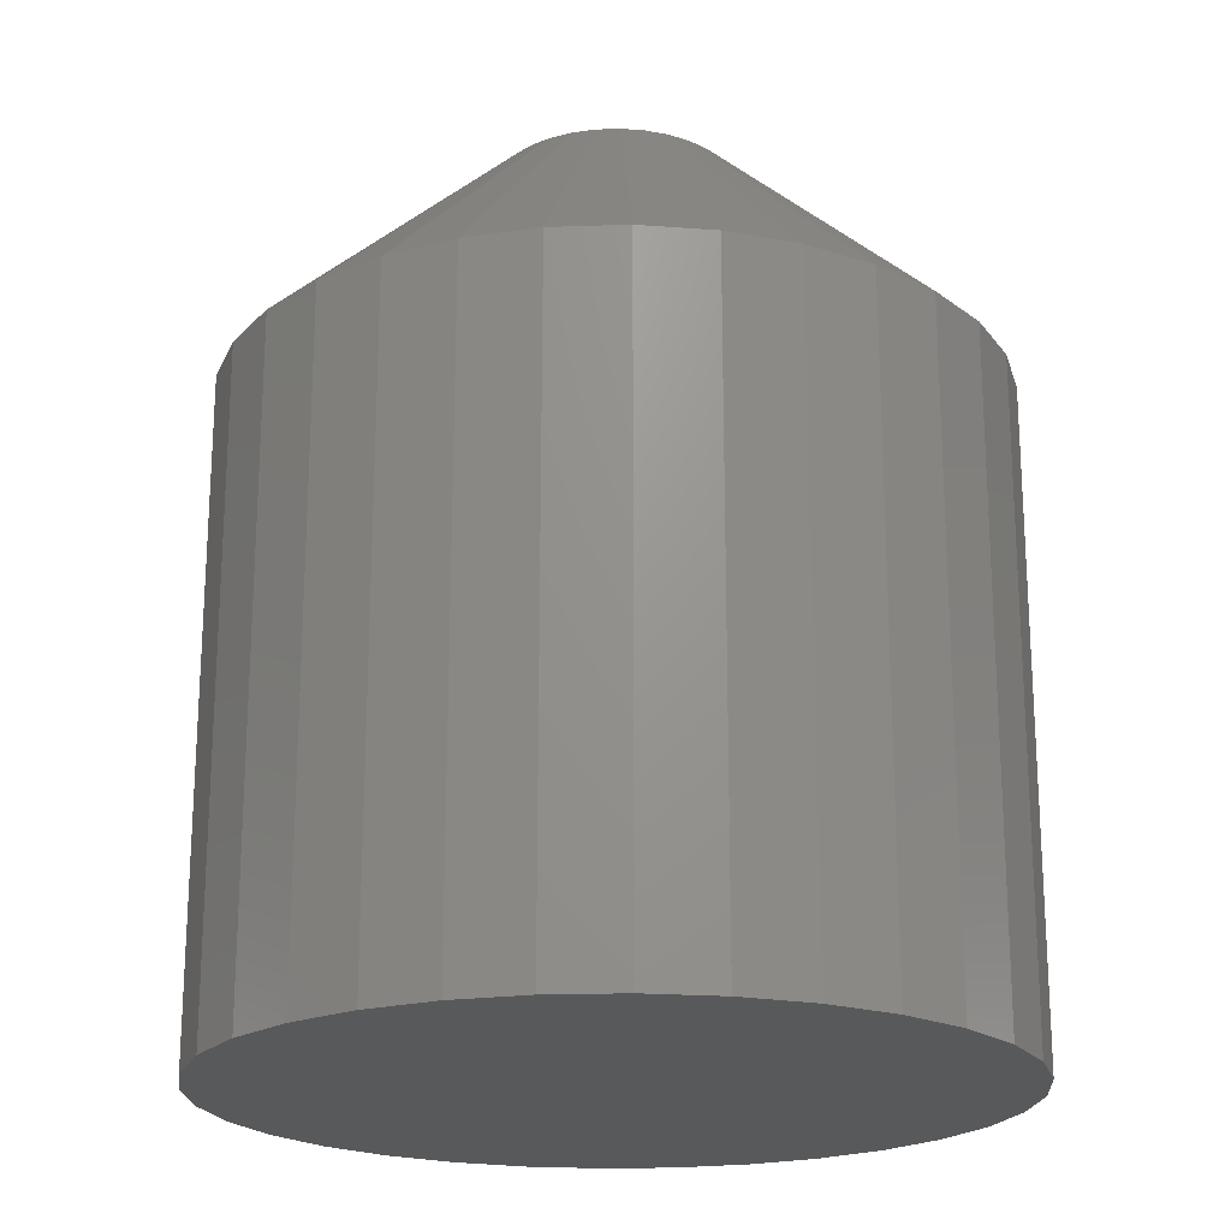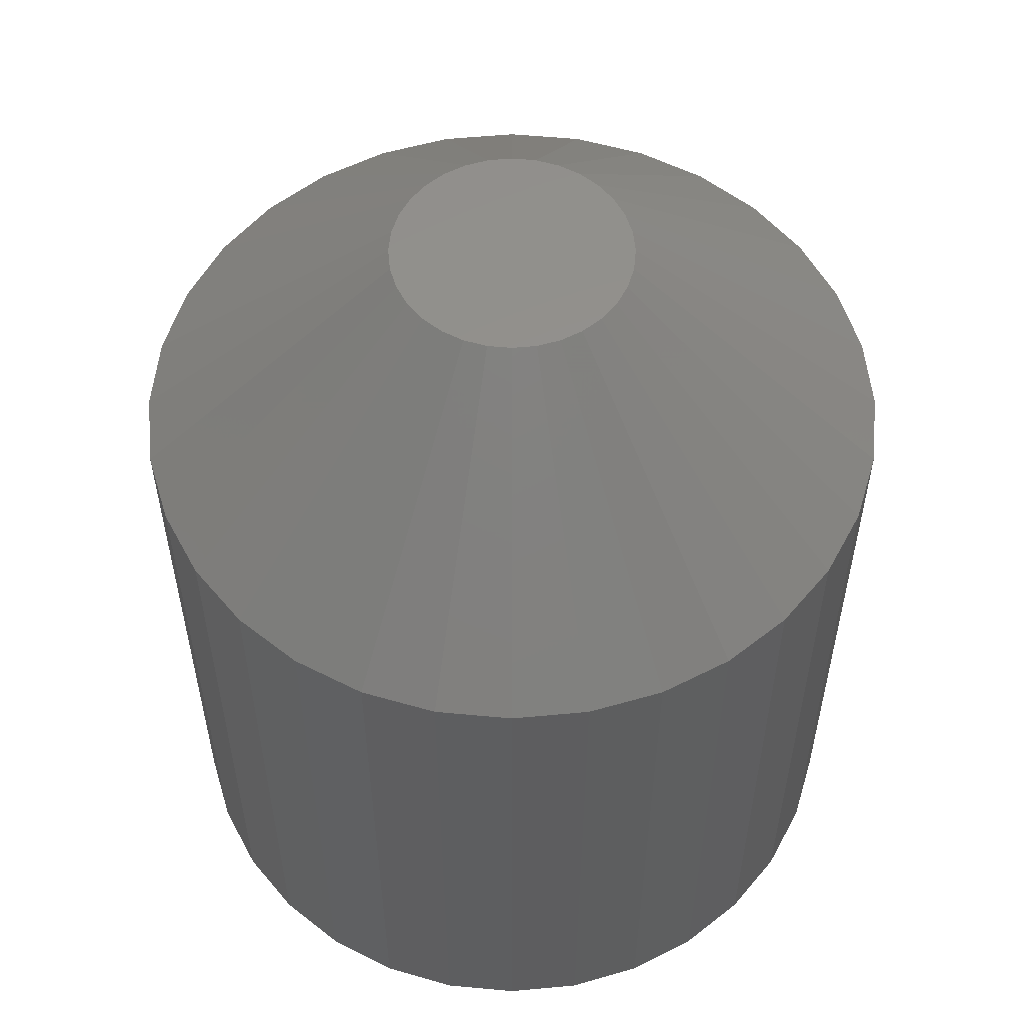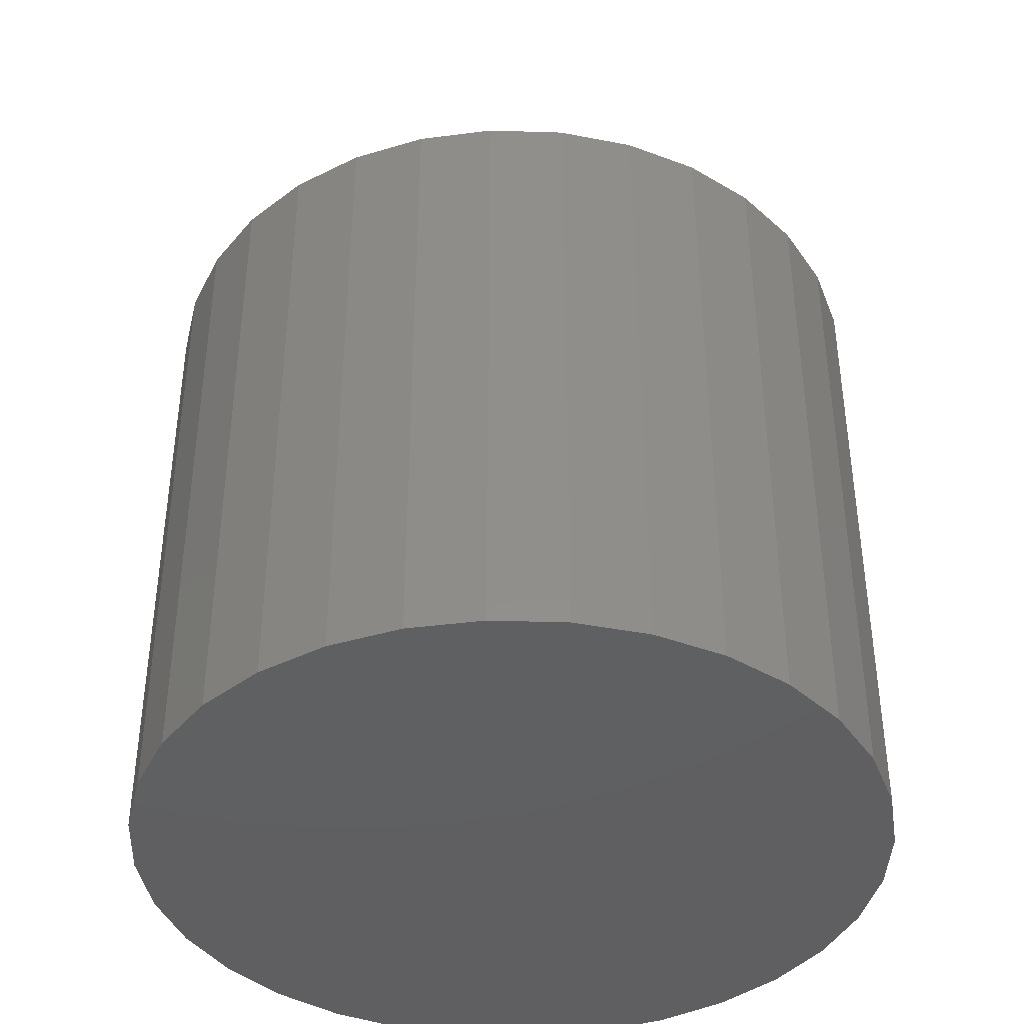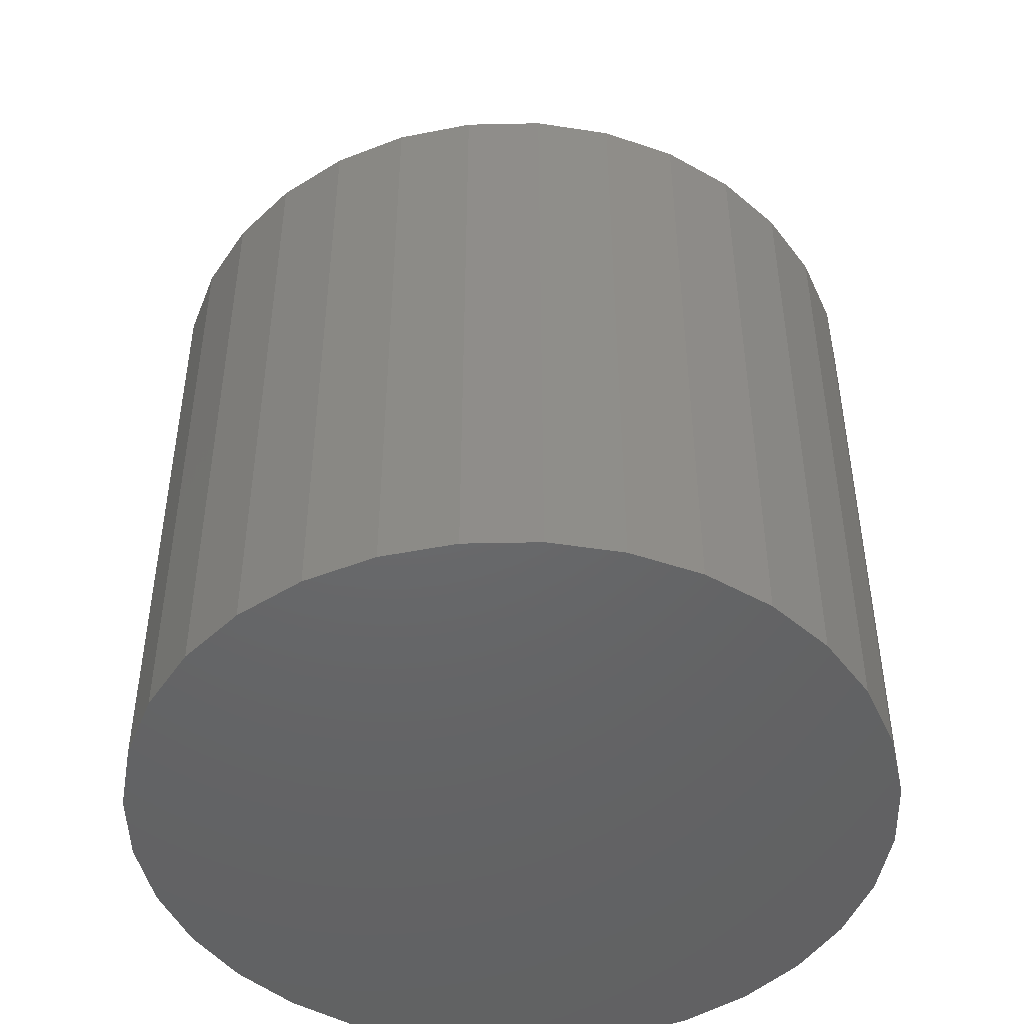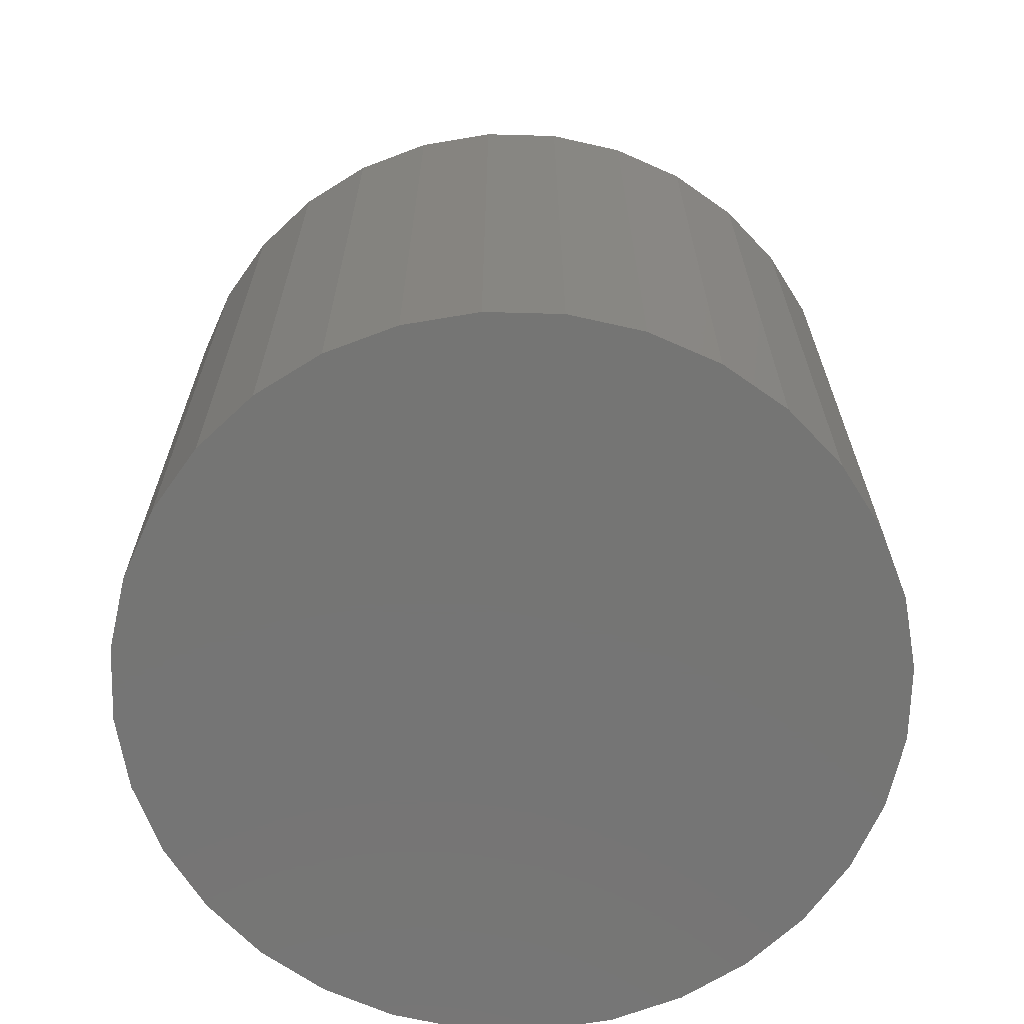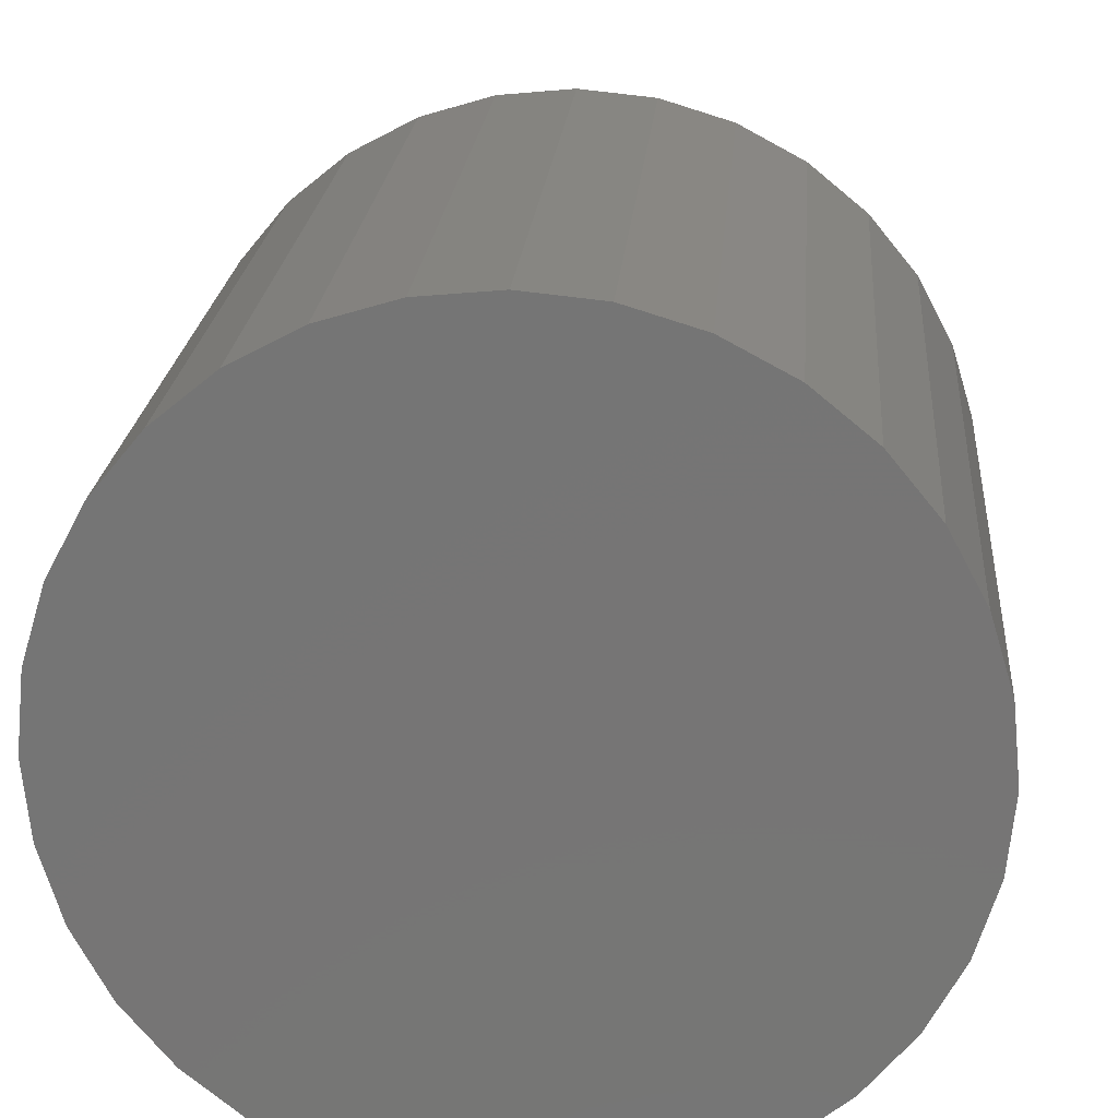
<metadata>
{"format":"stl","ext":"stl","renderer":"f3d","projection":"perspective","resolution":1024,"background":"white","views":[{"elev":-20.6,"azim":-13.4,"up":"+Y"},{"elev":55.6,"azim":90.0,"up":"+Y"},{"elev":-40.3,"azim":-176.6,"up":"+Y"},{"elev":-47.1,"azim":164.5,"up":"+Y"},{"elev":-67.3,"azim":105.3,"up":"+Y"},{"elev":21.4,"azim":4.5,"up":"+Z"}]}
</metadata>
<code>
# stl→obj: 96 verts, 188 faces
v 8.287e-05 2.125e-17 0.1003
v 0.01966 2.234e-17 0.0984
v -0.01949 2.017e-17 0.0984
v -0.03831 1.912e-17 0.09269
v 0.03848 2.339e-17 0.09269
v -0.05566 1.816e-17 0.08342
v 0.05582 2.435e-17 0.08342
v 0.03848 2.339e-17 -0.09269
v -0.03831 1.912e-17 -0.09269
v 0.05582 2.435e-17 -0.08342
v -0.01949 2.017e-17 -0.0984
v 0.01966 2.234e-17 -0.0984
v 8.224e-05 2.125e-17 -0.1003
v -0.05566 1.816e-17 -0.08342
v -0.07086 1.732e-17 -0.07094
v 0.07103 2.519e-17 -0.07094
v -0.08334 1.662e-17 -0.05574
v 0.0835 2.589e-17 -0.05574
v -0.09261 1.611e-17 -0.03839
v 0.09277 2.64e-17 -0.03839
v -0.09832 1.579e-17 -0.01957
v 0.09848 2.672e-17 -0.01957
v -0.1002 1.569e-17 1.268e-06
v 0.1004 2.682e-17 5.425e-18
v -0.09832 1.579e-17 0.01957
v 0.09848 2.672e-17 0.01957
v -0.09261 1.611e-17 0.0384
v 0.09277 2.64e-17 0.03839
v -0.08334 1.662e-17 0.05574
v 0.0835 2.589e-17 0.05574
v -0.07086 1.732e-17 0.07094
v 0.07103 2.519e-17 0.07094
v 0.3192 -0.2031 -1.993e-16
v 0.3192 -0.75 -1.211e-16
v 0.313 -0.2031 -0.06225
v 0.313 -0.75 -0.06225
v 0.2949 -0.2031 -0.1221
v 0.2949 -0.75 -0.1221
v 0.2654 -0.2031 -0.1773
v 0.2654 -0.75 -0.1773
v 0.2257 -0.2031 -0.2256
v 0.2257 -0.75 -0.2256
v 0.1774 -0.2031 -0.2653
v 0.1774 -0.75 -0.2653
v 0.1222 -0.2031 -0.2948
v 0.1222 -0.75 -0.2948
v 0.06233 -0.2031 -0.3129
v 0.06233 -0.75 -0.3129
v 8.224e-05 -0.2031 -0.3191
v 8.224e-05 -0.75 -0.3191
v -0.06217 -0.2031 -0.3129
v -0.06217 -0.75 -0.3129
v -0.122 -0.2031 -0.2948
v -0.122 -0.75 -0.2948
v -0.1772 -0.2031 -0.2653
v -0.1772 -0.75 -0.2653
v -0.2255 -0.2031 -0.2256
v -0.2255 -0.75 -0.2256
v -0.2652 -0.2031 -0.1773
v -0.2652 -0.75 -0.1773
v -0.2947 -0.2031 -0.1221
v -0.2947 -0.75 -0.1221
v -0.3129 -0.2031 -0.06225
v -0.3129 -0.75 -0.06225
v -0.319 -0.2031 1.133e-16
v -0.319 -0.75 1.133e-16
v -0.3129 -0.2031 0.06225
v -0.3129 -0.75 0.06225
v -0.2947 -0.2031 0.1221
v -0.2947 -0.75 0.1221
v -0.2652 -0.2031 0.1773
v -0.2652 -0.75 0.1773
v -0.2255 -0.2031 0.2256
v -0.2255 -0.75 0.2256
v -0.1772 -0.2031 0.2653
v -0.1772 -0.75 0.2653
v -0.122 -0.2031 0.2948
v -0.122 -0.75 0.2948
v -0.06217 -0.2031 0.3129
v -0.06217 -0.75 0.3129
v 8.224e-05 -0.2031 0.3191
v 8.224e-05 -0.75 0.3191
v 0.06233 -0.2031 0.3129
v 0.06233 -0.75 0.3129
v 0.1222 -0.2031 0.2948
v 0.1222 -0.75 0.2948
v 0.1774 -0.2031 0.2653
v 0.1774 -0.75 0.2653
v 0.2257 -0.2031 0.2256
v 0.2257 -0.75 0.2256
v 0.2654 -0.2031 0.1773
v 0.2654 -0.75 0.1773
v 0.2949 -0.2031 0.1221
v 0.2949 -0.75 0.1221
v 0.313 -0.2031 0.06225
v 0.313 -0.75 0.06225
f 1 2 3
f 4 3 2
f 5 4 2
f 6 4 5
f 7 6 5
f 8 9 10
f 11 9 8
f 12 11 8
f 13 11 12
f 9 14 10
f 10 14 15
f 10 15 16
f 16 15 17
f 16 17 18
f 18 17 19
f 18 19 20
f 20 19 21
f 20 21 22
f 22 21 23
f 22 23 24
f 24 23 25
f 24 25 26
f 26 25 27
f 26 27 28
f 28 27 29
f 28 29 30
f 30 29 31
f 30 31 32
f 32 31 6
f 32 6 7
f 33 34 35
f 35 34 36
f 35 36 37
f 37 36 38
f 37 38 39
f 39 38 40
f 39 40 41
f 41 40 42
f 41 42 43
f 43 42 44
f 43 44 45
f 45 44 46
f 45 46 47
f 47 46 48
f 47 48 49
f 49 48 50
f 49 50 51
f 51 50 52
f 51 52 53
f 53 52 54
f 53 54 55
f 55 54 56
f 55 56 57
f 57 56 58
f 57 58 59
f 59 58 60
f 59 60 61
f 61 60 62
f 61 62 63
f 63 62 64
f 63 64 65
f 65 64 66
f 65 66 67
f 67 66 68
f 67 68 69
f 69 68 70
f 69 70 71
f 71 70 72
f 71 72 73
f 73 72 74
f 73 74 75
f 75 74 76
f 75 76 77
f 77 76 78
f 77 78 79
f 79 78 80
f 79 80 81
f 81 80 82
f 81 82 83
f 83 82 84
f 83 84 85
f 85 84 86
f 85 86 87
f 87 86 88
f 87 88 89
f 89 88 90
f 89 90 91
f 91 90 92
f 91 92 93
f 93 92 94
f 93 94 95
f 95 94 96
f 95 96 33
f 33 96 34
f 12 45 47
f 15 57 17
f 17 57 59
f 17 59 19
f 19 59 61
f 19 61 21
f 21 61 63
f 21 63 23
f 23 63 65
f 41 16 39
f 39 16 18
f 39 18 37
f 37 18 20
f 37 20 35
f 35 20 22
f 35 22 33
f 33 22 24
f 57 15 55
f 55 15 14
f 55 14 53
f 53 14 9
f 53 9 51
f 12 47 13
f 13 47 49
f 13 49 11
f 11 49 51
f 11 51 9
f 16 41 10
f 10 41 43
f 10 43 8
f 8 43 45
f 8 45 12
f 3 77 79
f 32 89 30
f 30 89 91
f 30 91 28
f 28 91 93
f 28 93 26
f 26 93 95
f 26 95 24
f 24 95 33
f 73 31 71
f 71 31 29
f 71 29 69
f 69 29 27
f 69 27 67
f 67 27 25
f 67 25 65
f 65 25 23
f 89 32 87
f 87 32 7
f 87 7 85
f 85 7 5
f 85 5 83
f 3 79 1
f 1 79 81
f 1 81 2
f 2 81 83
f 2 83 5
f 31 73 6
f 6 73 75
f 6 75 4
f 4 75 77
f 4 77 3
f 80 84 82
f 84 80 86
f 86 80 78
f 86 78 88
f 88 78 76
f 88 76 90
f 90 76 74
f 90 74 92
f 92 74 72
f 92 72 94
f 94 72 70
f 94 70 96
f 96 70 68
f 96 68 34
f 34 68 66
f 34 66 36
f 36 66 64
f 36 64 38
f 38 64 62
f 38 62 40
f 40 62 60
f 40 60 42
f 42 60 58
f 42 58 44
f 44 58 56
f 44 56 46
f 46 56 54
f 46 54 48
f 48 54 52
f 48 52 50

</code>
